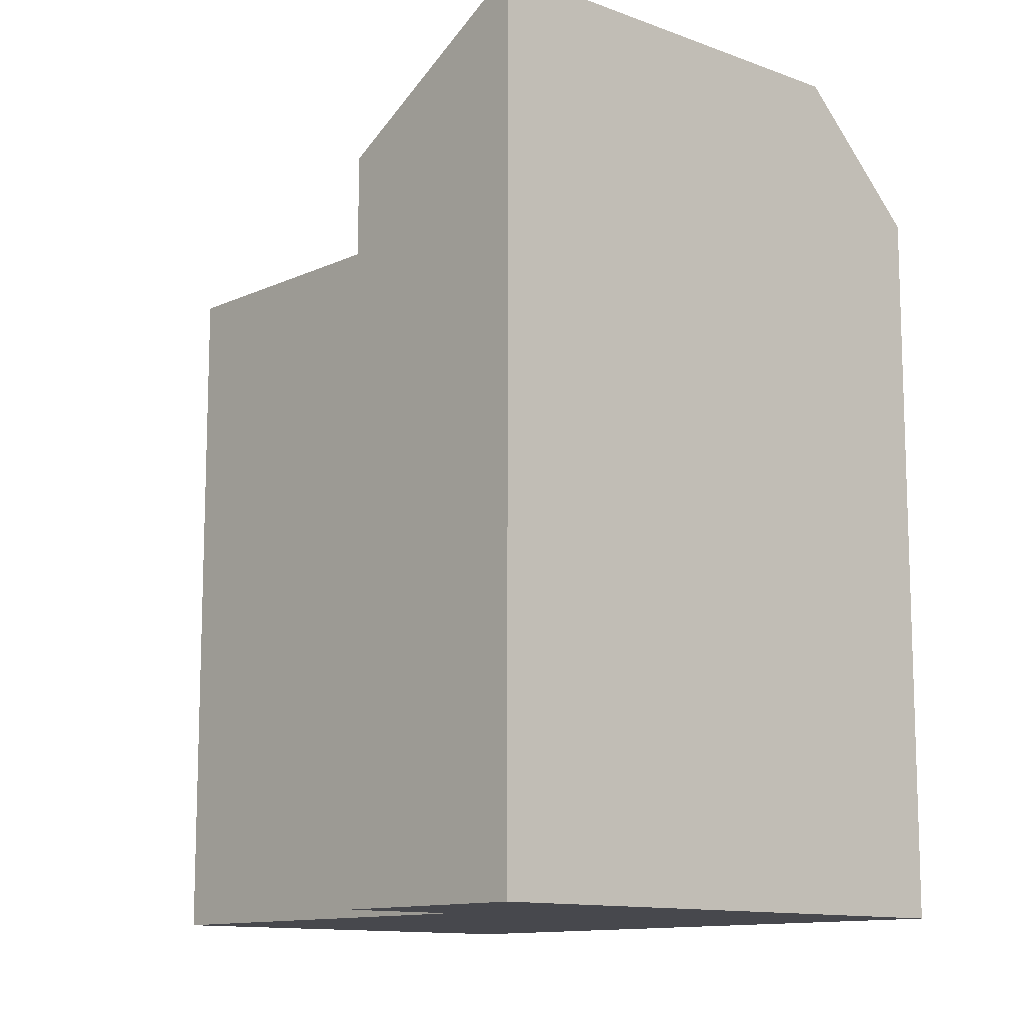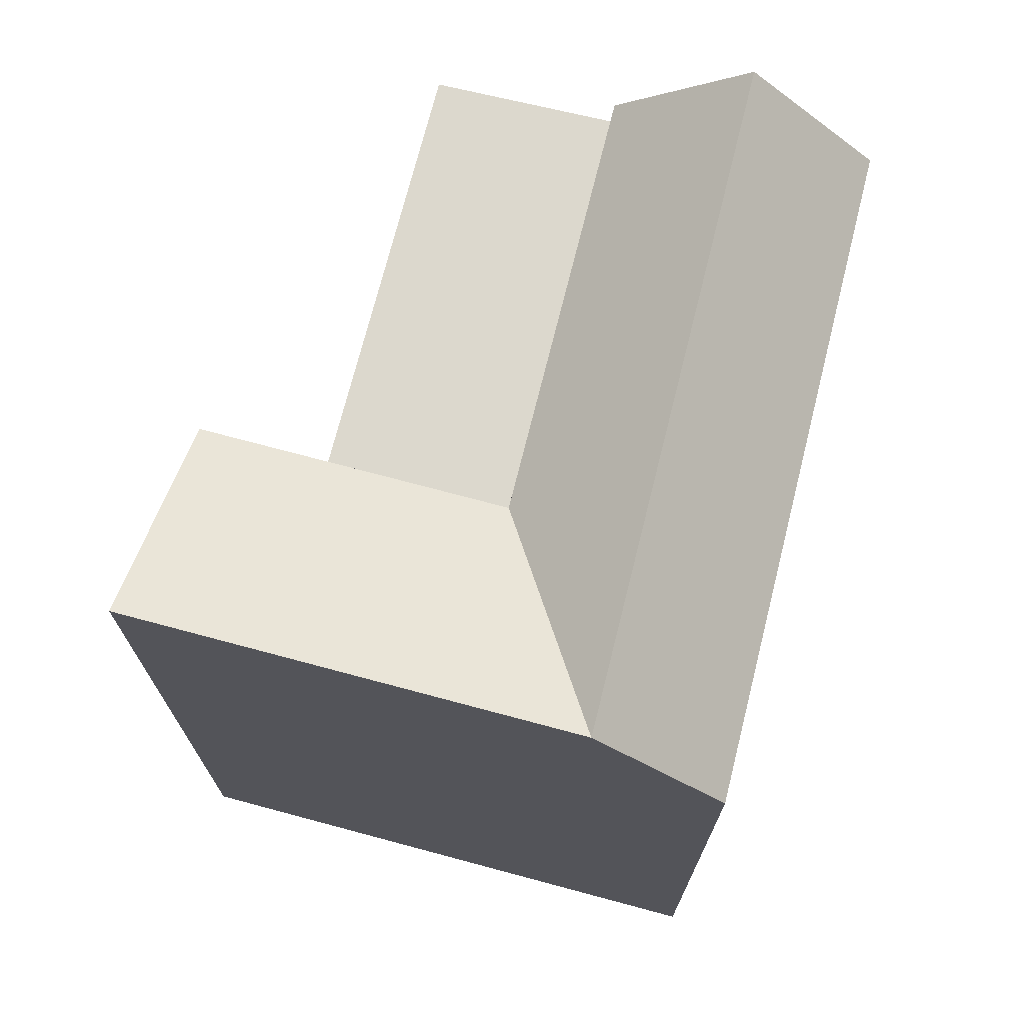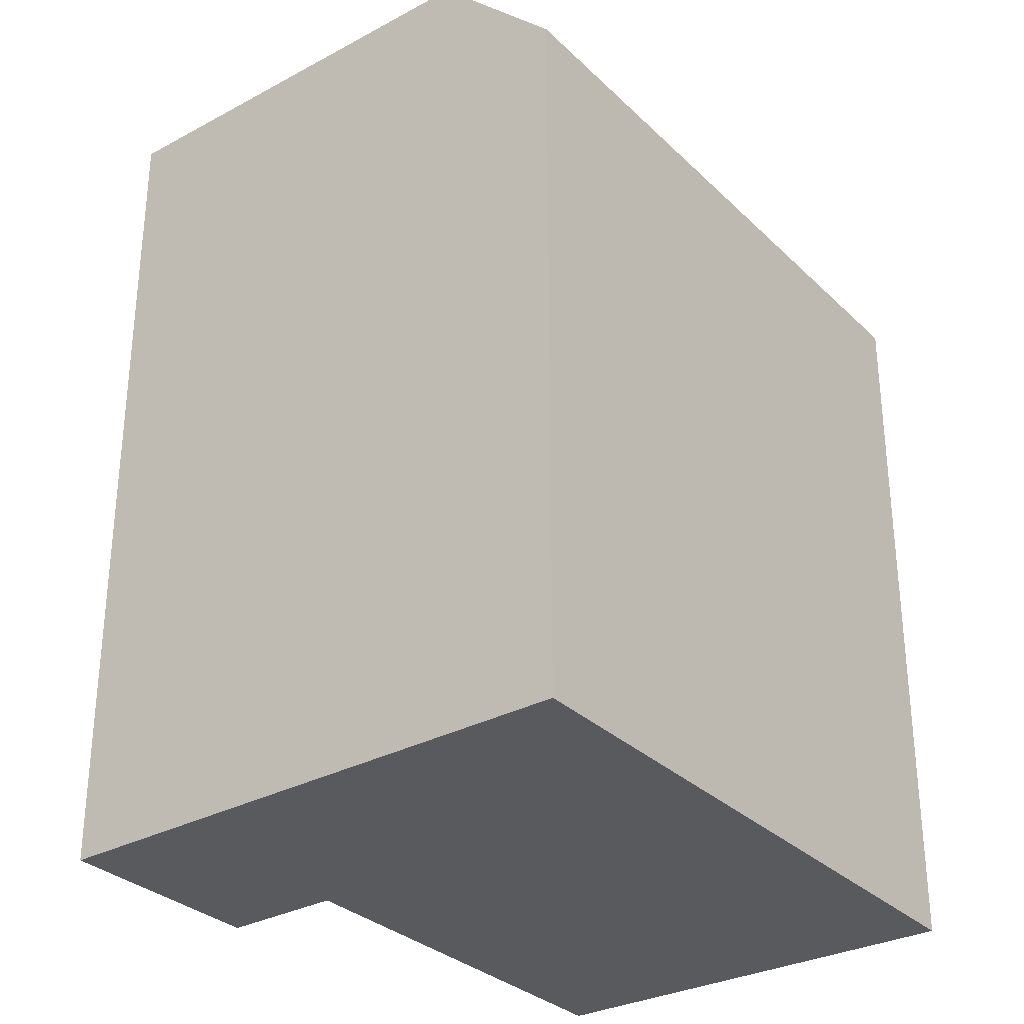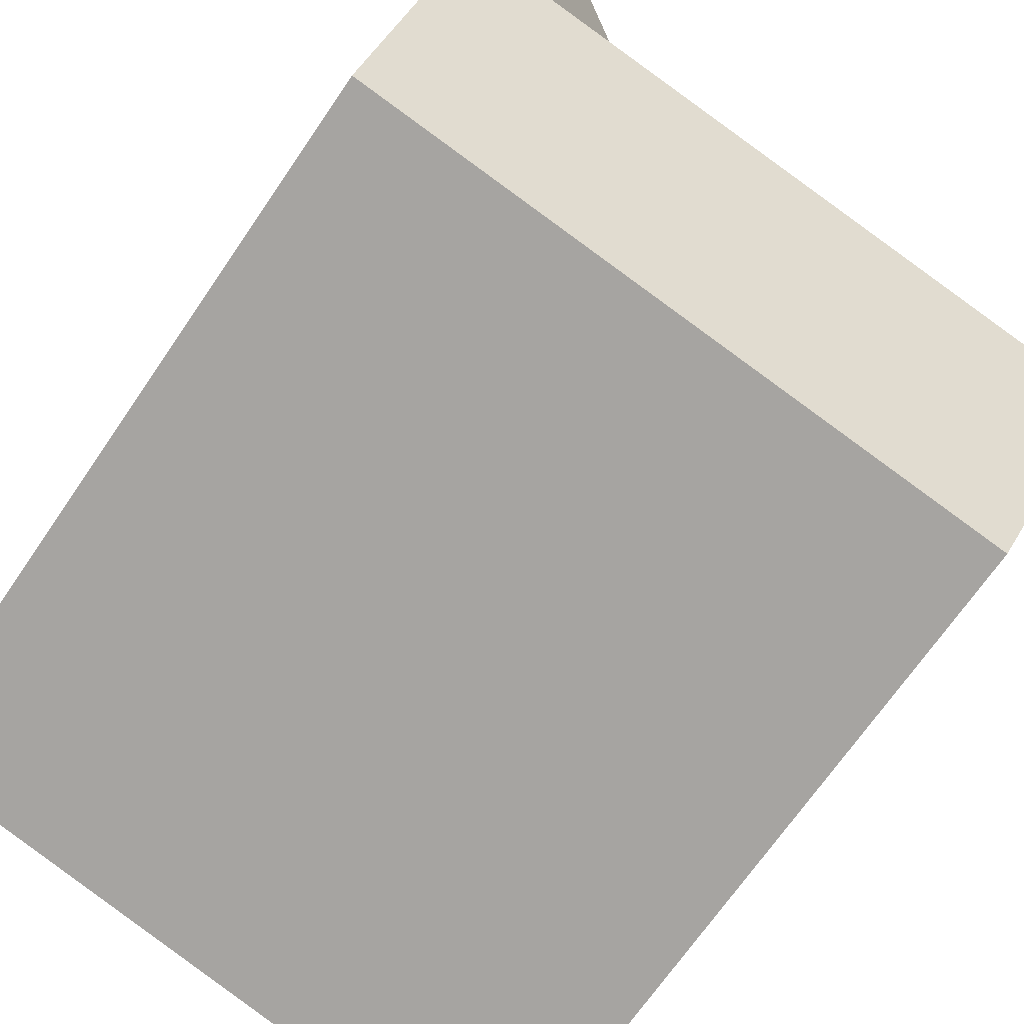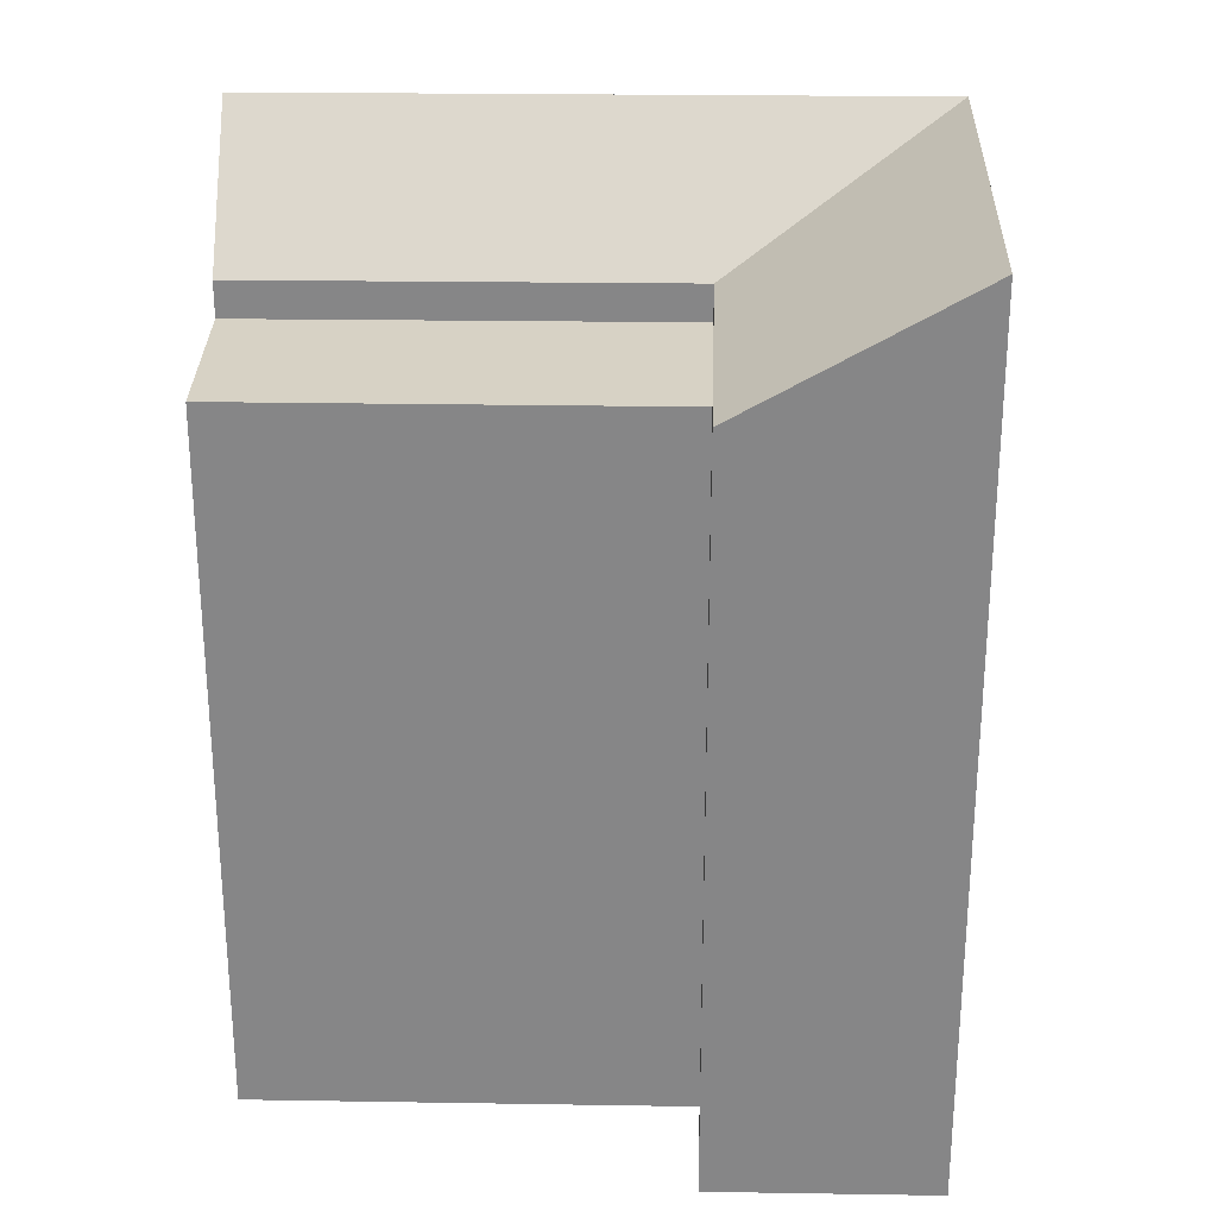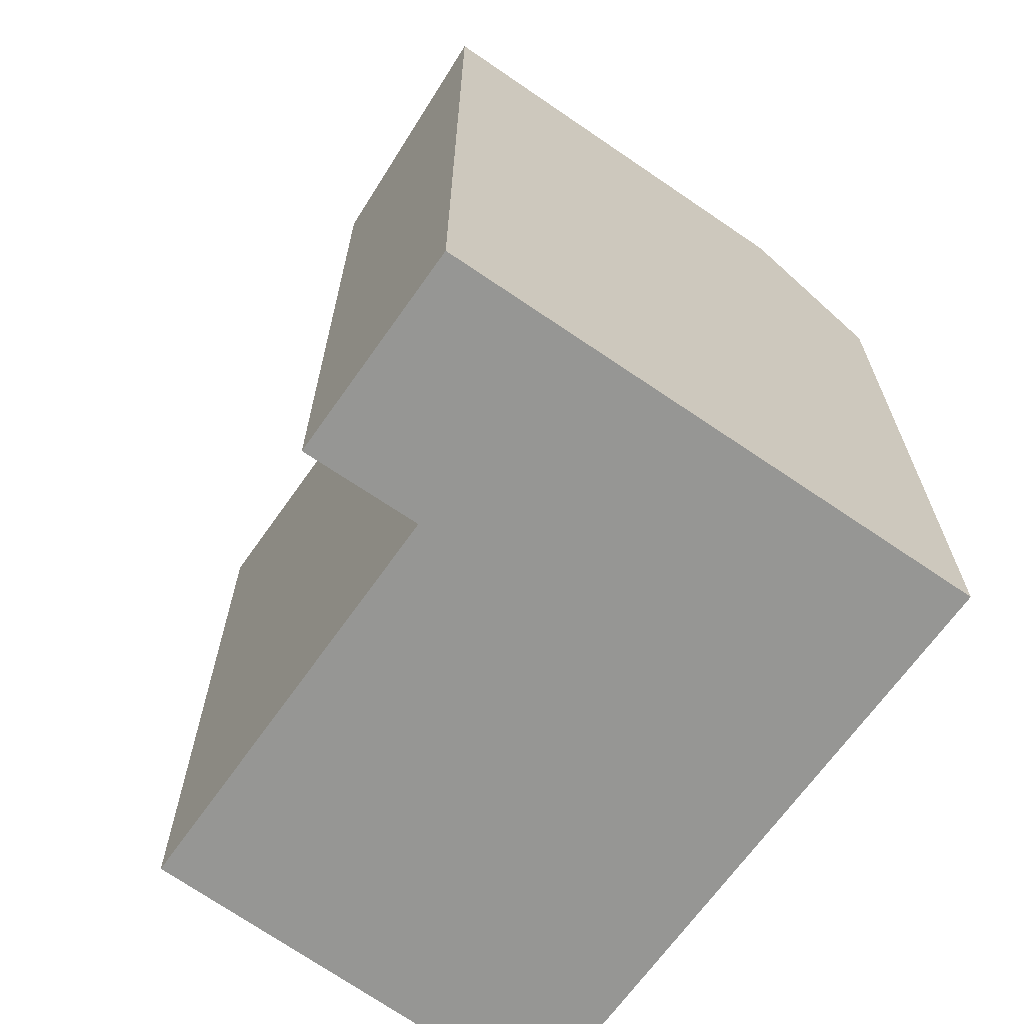
<metadata>
{"format":"obj","ext":"obj","renderer":"f3d","projection":"perspective","resolution":1024,"background":"white","views":[{"elev":-11.9,"azim":35.4,"up":"+Y"},{"elev":72.5,"azim":92.0,"up":"+Y"},{"elev":-31.1,"azim":114.7,"up":"+Y"},{"elev":-69.0,"azim":145.7,"up":"+Z"},{"elev":27.6,"azim":-10.9,"up":"+Y"},{"elev":-67.7,"azim":42.5,"up":"+Y"}]}
</metadata>
<code>
v  9.496 16.8 2.073
v  15.99 19.68 -3.794
v  10.43 16.8 -1.979
v  8.873 16.8 4.769
v  15.33 19.68 -0.9326
v  14.39 19.68 3.141
v  13.77 19.68 5.838
v  11.09 19.68 -4.84
v  1.397 19.68 -6.91
v  0.8151 16.8 -4.032
v  16.66 16.8 -6.655
v  11.75 16.8 -7.701
v  1.979 16.8 -9.788
v  9.496 15.99 2.073
v  0.8151 15.99 -4.032
v  0.0003408 15.99 -0.0005049
v  10.43 15.99 -1.979
v  13.77 -3.575e-16 5.839
v  9.495 -1.269e-16 2.073
v  14.39 -1.924e-16 3.142
v  8.872 -2.921e-16 4.77
v  15.99 2.323e-16 -3.793
v  11.75 4.715e-16 -7.701
v  16.66 4.075e-16 -6.655
v  1.978 5.993e-16 -9.788
v  1.396 4.231e-16 -6.91
v  15.33 5.707e-17 -0.932
v  0.8148 2.468e-16 -4.031
v  0 0 0
g defaultobject
f 1 2 3
f 2 1 4
f 2 4 5
f 5 4 6
f 6 4 7
f 8 3 2
f 3 8 9
f 3 9 10
f 11 8 2
f 8 11 12
f 8 12 9
f 9 12 13
f 14 15 16
f 15 14 17
f 18 19 20
f 19 18 21
f 22 23 24
f 23 22 25
f 25 22 26
f 26 22 27
f 26 27 28
f 28 27 20
f 28 20 29
f 29 20 19
f 20 7 18
f 7 20 27
f 7 27 22
f 7 22 24
f 7 24 11
f 7 11 6
f 6 11 5
f 5 11 2
f 16 28 29
f 28 16 26
f 26 16 25
f 25 16 15
f 25 15 13
f 13 15 10
f 13 10 9
f 24 12 11
f 12 24 13
f 13 24 25
f 25 24 23
f 3 17 1
f 14 1 17
f 4 1 14
f 19 4 14
f 21 4 19
f 17 10 15
f 10 17 3
f 19 16 29
f 16 19 14
f 18 4 21
f 4 18 7

</code>
